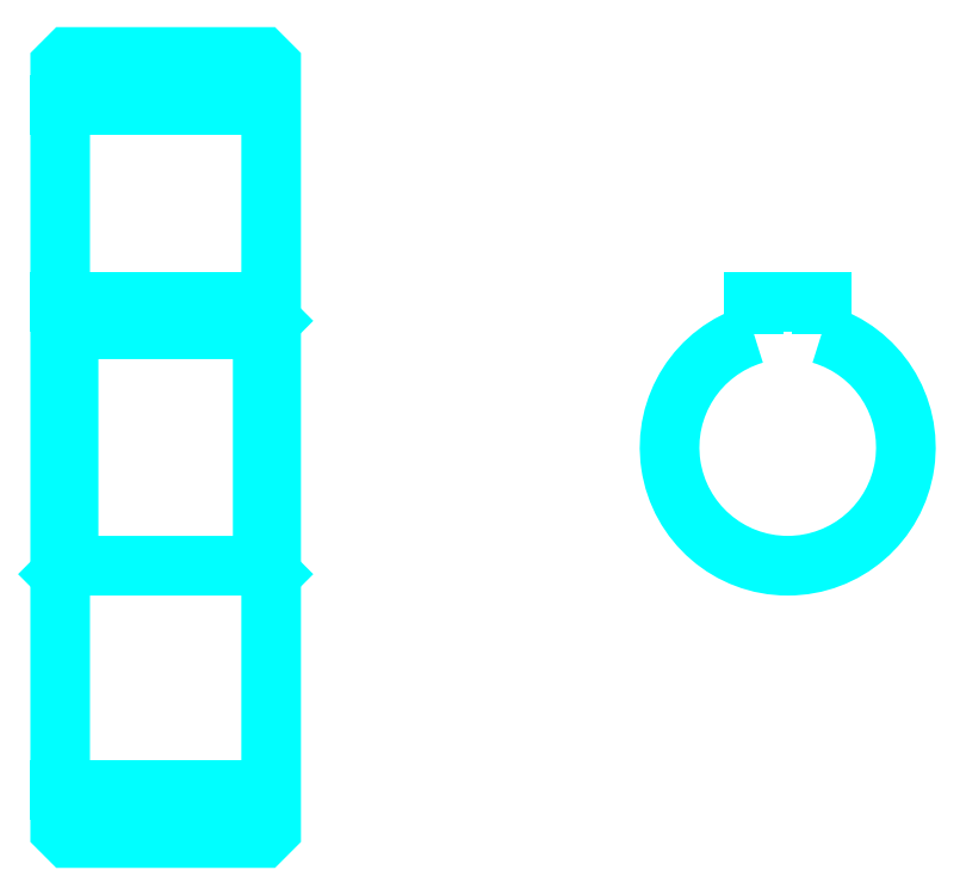
<metadata>
{"format":"dxf","ext":"dxf","renderer":"ezdxf+matplotlib","layout":"modelspace","background":"white","min_lineweight":24,"dpi":150}
</metadata>
<code>
0
SECTION
2
ENTITIES
0
LINE
8
0
10
79.54
20
118.5
30
0
11
104.5
21
118.5
31
0
0
LINE
8
0
10
79.54
20
37.3
30
0
11
104.5
21
37.3
31
0
0
LINE
8
0
10
104.5
20
92.92
30
0
11
103.5
21
91.92
31
0
0
LINE
8
0
10
104.5
20
62.92
30
0
11
103.5
21
63.92
31
0
0
LINE
8
0
10
79.54
20
62.92
30
0
11
80.54
21
63.92
31
0
0
POLYLINE
8
0
66
1
10
0
20
0
30
0
70
2
0
VERTEX
8
0
10
79.54
20
62.92
30
0
70
0
0
VERTEX
8
0
10
79.54
20
32.67
30
0
70
0
0
VERTEX
8
0
10
80.54
20
31.67
30
0
70
0
0
VERTEX
8
0
10
103.5
20
31.67
30
0
70
0
0
VERTEX
8
0
10
104.5
20
32.67
30
0
70
0
0
VERTEX
8
0
10
104.5
20
123.2
30
0
70
0
0
VERTEX
8
0
10
103.5
20
124.2
30
0
70
0
0
VERTEX
8
0
10
80.54
20
124.2
30
0
70
0
0
VERTEX
8
0
10
79.54
20
123.2
30
0
70
0
0
VERTEX
8
0
10
79.54
20
62.92
30
0
70
0
0
SEQEND
8
0
0
POLYLINE
8
0
66
1
10
0
20
0
30
0
70
2
0
VERTEX
8
0
10
79.54
20
92.92
30
0
70
0
0
VERTEX
8
0
10
80.54
20
91.92
30
0
70
0
0
VERTEX
8
0
10
80.54
20
63.92
30
0
70
0
0
VERTEX
8
0
10
103.5
20
63.92
30
0
70
0
0
VERTEX
8
0
10
103.5
20
91.92
30
0
70
0
0
VERTEX
8
0
10
80.54
20
91.92
30
0
70
0
0
SEQEND
8
0
0
ARC
8
0
10
165.8
20
77.92
30
0
40
14
50
106.6
51
73.4
0
POLYLINE
8
0
66
1
10
0
20
0
30
0
70
2
0
VERTEX
8
0
10
169.8
20
91.34
30
0
70
0
0
VERTEX
8
0
10
169.8
20
95.22
30
0
70
0
0
VERTEX
8
0
10
161.8
20
95.22
30
0
70
0
0
VERTEX
8
0
10
161.8
20
91.34
30
0
70
0
0
SEQEND
8
0
0
LINE
8
0
10
79.54
20
95.22
30
0
11
104.5
21
95.22
31
0
0
ENDSEC
0
EOF

</code>
